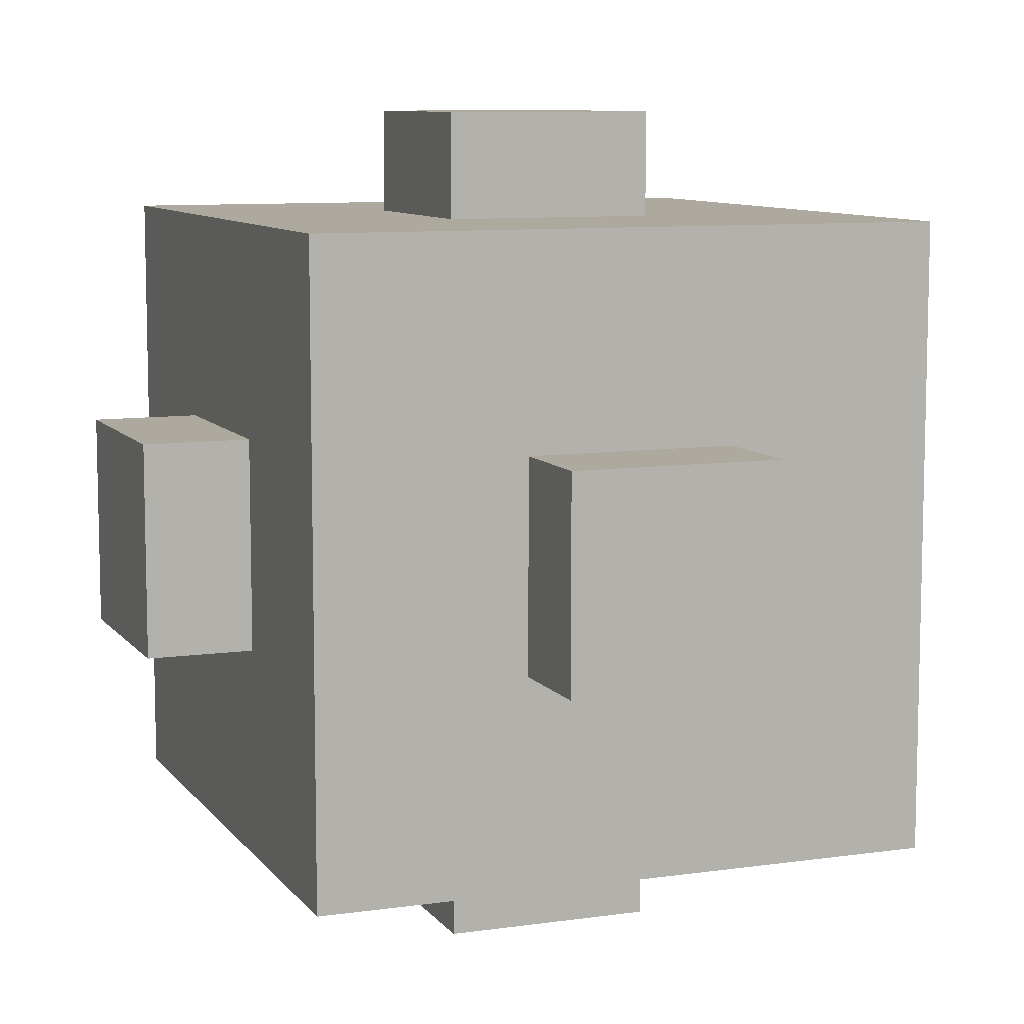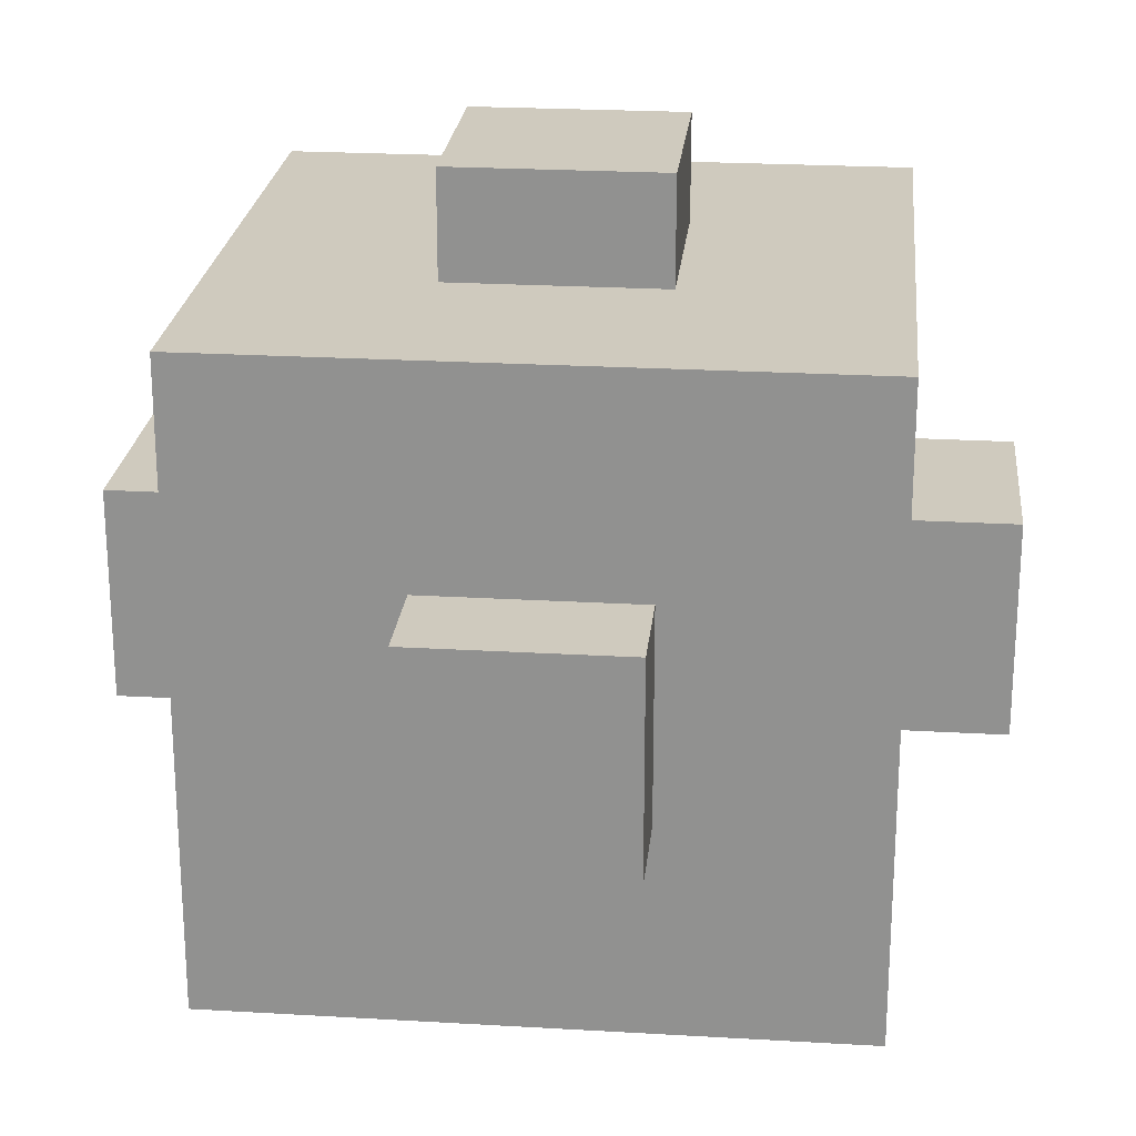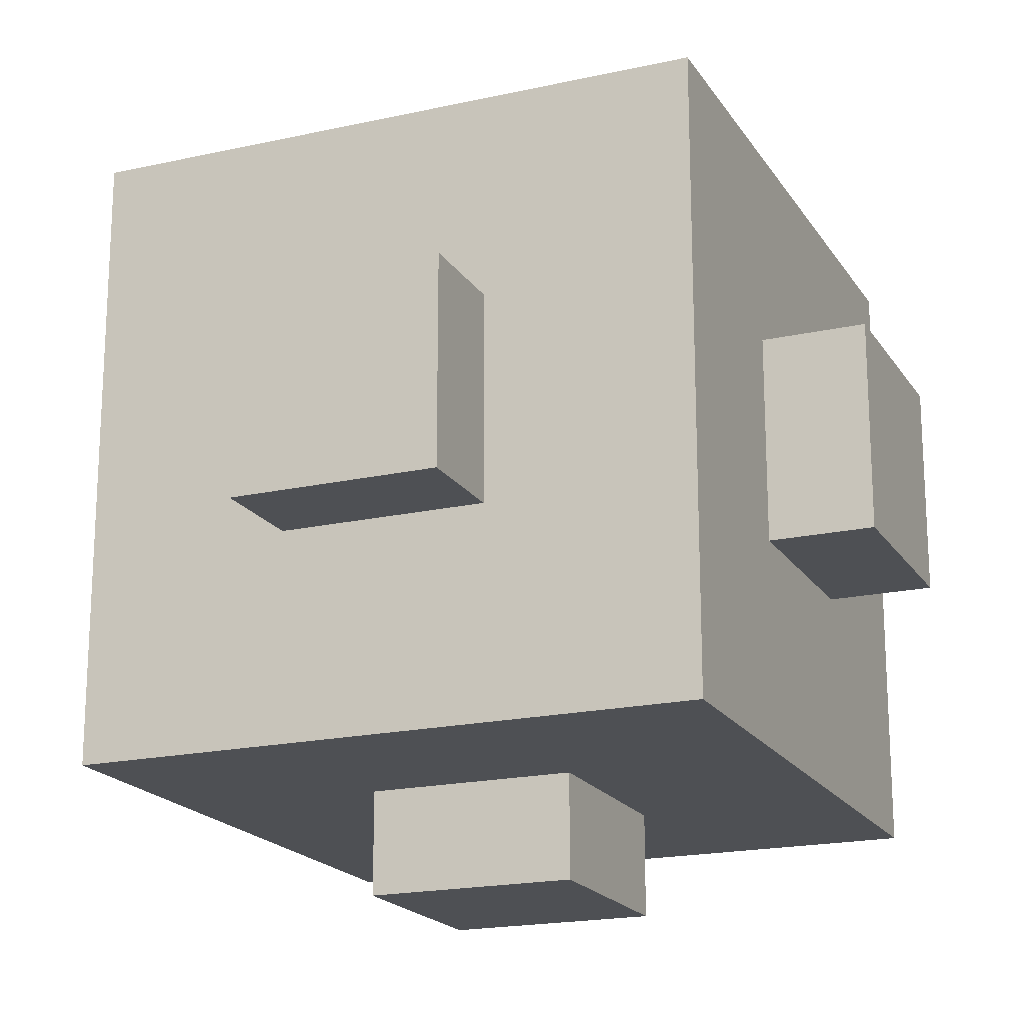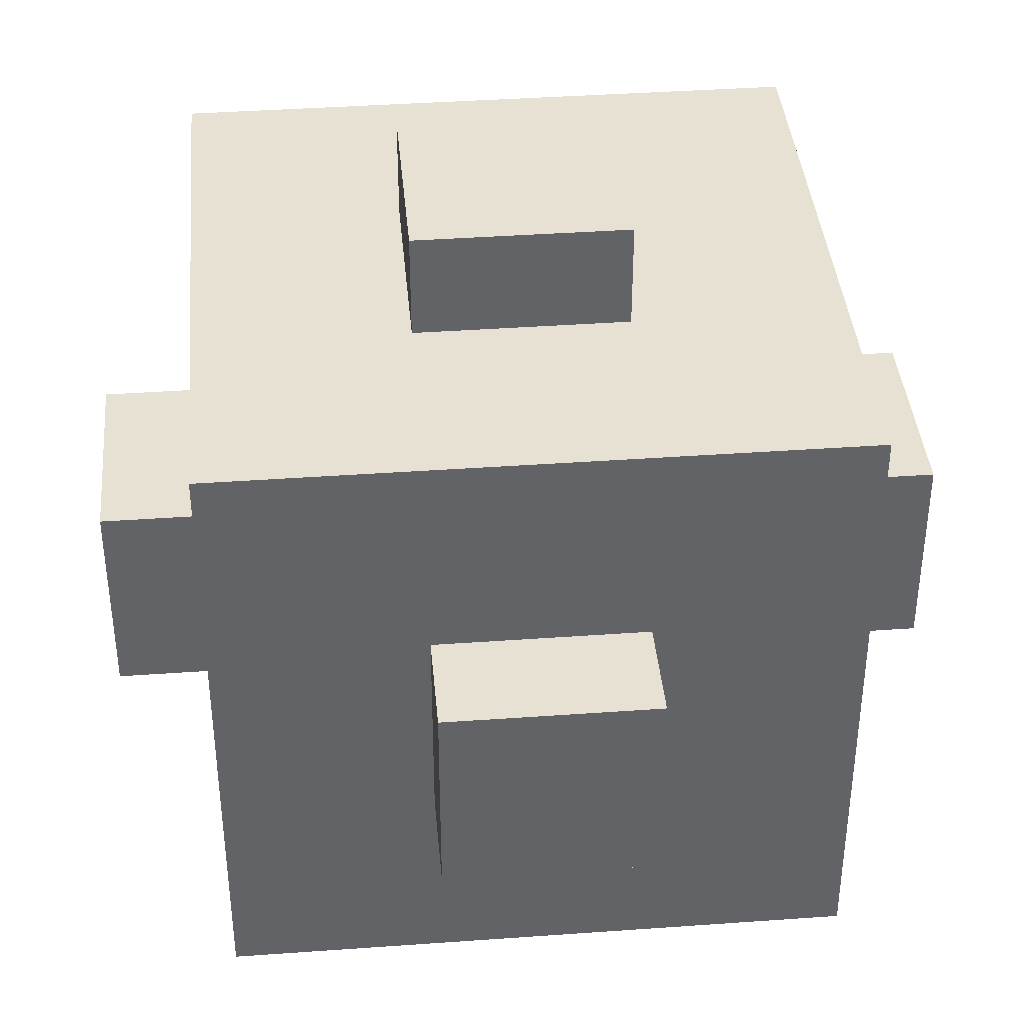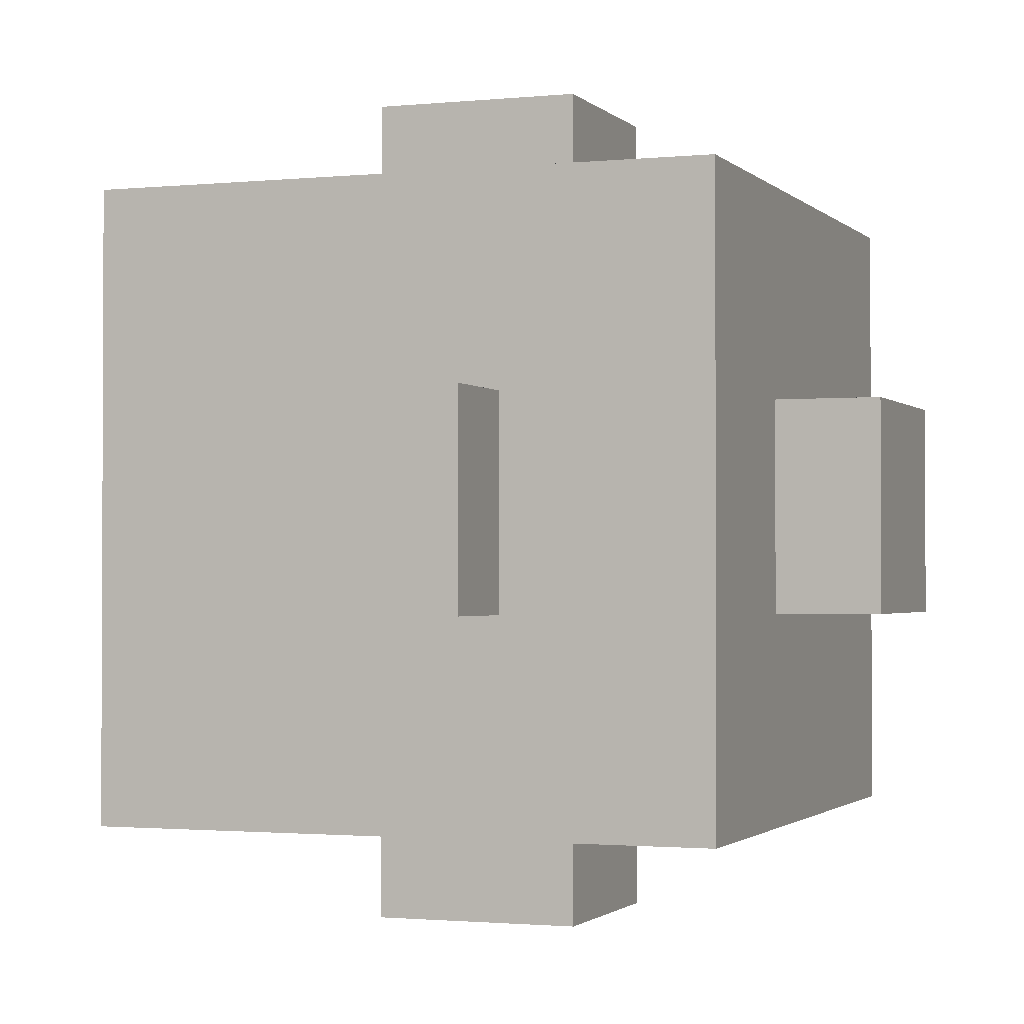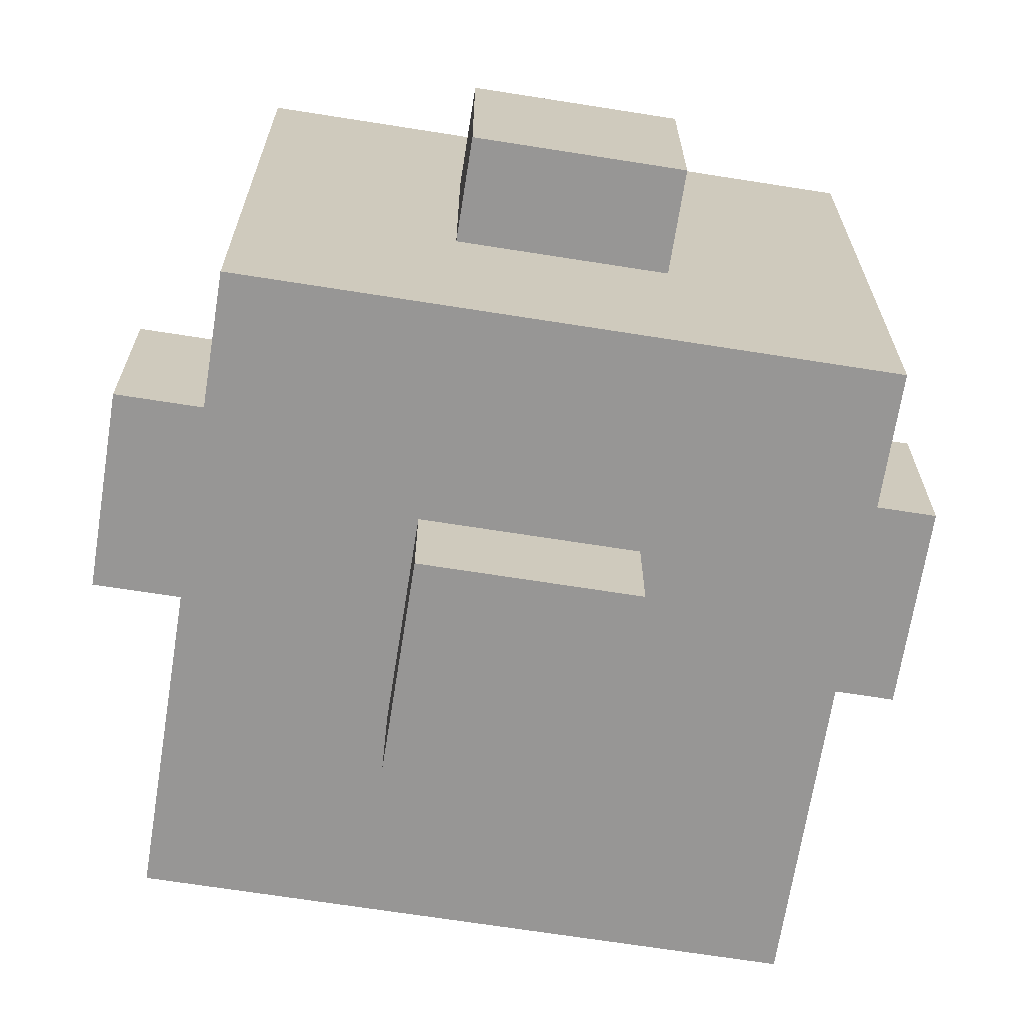
<metadata>
{"format":"obj","ext":"obj","renderer":"f3d","projection":"perspective","resolution":1024,"background":"white","views":[{"elev":9.0,"azim":-111.1,"up":"+Y"},{"elev":23.2,"azim":-84.3,"up":"+Z"},{"elev":-19.0,"azim":-157.0,"up":"+Z"},{"elev":39.6,"azim":-95.1,"up":"+Z"},{"elev":-1.5,"azim":20.5,"up":"+Y"},{"elev":-68.0,"azim":-99.0,"up":"+Y"}]}
</metadata>
<code>
g Demoman_Rocket
v -0.02039 -0.02039 -0.02039
v -0.02039 -0.02039 0.02039
v 0.02039 -0.02039 0.02039
v 0.02039 -0.02039 -0.02039
v 0.02039 -0.02039 -0.02039
v 0.02039 -0.02039 0.02039
v 0.02039 0.02039 0.02039
v 0.02039 0.02039 -0.02039
v -0.02039 -0.02039 -0.02039
v -0.02039 0.02039 -0.02039
v -0.02039 0.02039 0.02039
v -0.02039 -0.02039 0.02039
v -0.02039 0.02039 -0.02039
v 0.02039 0.02039 -0.02039
v 0.02039 0.02039 0.02039
v -0.02039 0.02039 0.02039
v -0.02039 0.02039 -0.02039
v -0.02039 -0.02039 -0.02039
v 0.02039 -0.02039 -0.02039
v 0.02039 0.02039 -0.02039
v -0.02039 0.02039 0.02039
v 0.02039 0.02039 0.02039
v 0.02039 -0.02039 0.02039
v -0.02039 -0.02039 0.02039
v 0.006795 -0.006795 0.02718
v -0.006795 -0.006795 0.02718
v -0.006795 0.006795 0.02718
v 0.006795 0.006795 0.02718
v 0.006795 0.006795 0.02718
v -0.006795 0.006795 0.02718
v -0.006795 0.006795 0.02039
v 0.006795 0.006795 0.02039
v -0.006795 -0.006795 0.02039
v -0.006795 -0.006795 0.02718
v 0.006795 -0.006795 0.02718
v 0.006795 -0.006795 0.02039
v 0.006795 -0.006795 0.02718
v 0.006795 0.006795 0.02718
v 0.006795 0.006795 0.02039
v 0.006795 -0.006795 0.02039
v -0.006795 0.006795 0.02039
v -0.006795 0.006795 0.02718
v -0.006795 -0.006795 0.02718
v -0.006795 -0.006795 0.02039
v 0.006795 0.006795 -0.02718
v -0.006795 0.006795 -0.02718
v -0.006795 -0.006795 -0.02718
v 0.006795 -0.006795 -0.02718
v 0.006795 -0.006795 -0.02718
v -0.006795 -0.006795 -0.02718
v -0.006795 -0.006795 -0.02039
v 0.006795 -0.006795 -0.02039
v -0.006795 0.006795 -0.02039
v -0.006795 0.006795 -0.02718
v 0.006795 0.006795 -0.02718
v 0.006795 0.006795 -0.02039
v 0.006795 0.006795 -0.02718
v 0.006795 -0.006795 -0.02718
v 0.006795 -0.006795 -0.02039
v 0.006795 0.006795 -0.02039
v -0.006795 -0.006795 -0.02039
v -0.006795 -0.006795 -0.02718
v -0.006795 0.006795 -0.02718
v -0.006795 0.006795 -0.02039
v 0.006795 -0.02718 -0.006795
v -0.006795 -0.02718 -0.006795
v -0.006795 -0.02718 0.006795
v 0.006795 -0.02718 0.006795
v 0.006795 -0.02718 0.006795
v -0.006795 -0.02718 0.006795
v -0.006795 -0.02039 0.006795
v 0.006795 -0.02039 0.006795
v -0.006795 -0.02039 -0.006795
v -0.006795 -0.02718 -0.006795
v 0.006795 -0.02718 -0.006795
v 0.006795 -0.02039 -0.006795
v 0.006795 -0.02718 -0.006795
v 0.006795 -0.02718 0.006795
v 0.006795 -0.02039 0.006795
v 0.006795 -0.02039 -0.006795
v -0.006795 -0.02039 0.006795
v -0.006795 -0.02718 0.006795
v -0.006795 -0.02718 -0.006795
v -0.006795 -0.02039 -0.006795
v 0.006795 0.02718 0.006795
v -0.006795 0.02718 0.006795
v -0.006795 0.02718 -0.006795
v 0.006795 0.02718 -0.006795
v 0.006795 0.02718 -0.006795
v -0.006795 0.02718 -0.006795
v -0.006795 0.02039 -0.006795
v 0.006795 0.02039 -0.006795
v -0.006795 0.02039 0.006795
v -0.006795 0.02718 0.006795
v 0.006795 0.02718 0.006795
v 0.006795 0.02039 0.006795
v 0.006795 0.02718 0.006795
v 0.006795 0.02718 -0.006795
v 0.006795 0.02039 -0.006795
v 0.006795 0.02039 0.006795
v -0.006795 0.02039 -0.006795
v -0.006795 0.02718 -0.006795
v -0.006795 0.02718 0.006795
v -0.006795 0.02039 0.006795
v -0.02718 -0.006795 -0.006795
v -0.02718 0.006795 -0.006795
v -0.02718 0.006795 0.006795
v -0.02718 -0.006795 0.006795
v -0.02718 -0.006795 0.006795
v -0.02718 0.006795 0.006795
v -0.02039 0.006795 0.006795
v -0.02039 -0.006795 0.006795
v -0.02039 0.006795 -0.006795
v -0.02718 0.006795 -0.006795
v -0.02718 -0.006795 -0.006795
v -0.02039 -0.006795 -0.006795
v -0.02718 -0.006795 -0.006795
v -0.02718 -0.006795 0.006795
v -0.02039 -0.006795 0.006795
v -0.02039 -0.006795 -0.006795
v -0.02039 0.006795 0.006795
v -0.02718 0.006795 0.006795
v -0.02718 0.006795 -0.006795
v -0.02039 0.006795 -0.006795
v 0.02718 -0.006795 0.006795
v 0.02718 0.006795 0.006795
v 0.02718 0.006795 -0.006795
v 0.02718 -0.006795 -0.006795
v 0.02718 -0.006795 -0.006795
v 0.02718 0.006795 -0.006795
v 0.02039 0.006795 -0.006795
v 0.02039 -0.006795 -0.006795
v 0.02039 0.006795 0.006795
v 0.02718 0.006795 0.006795
v 0.02718 -0.006795 0.006795
v 0.02039 -0.006795 0.006795
v 0.02718 -0.006795 0.006795
v 0.02718 -0.006795 -0.006795
v 0.02039 -0.006795 -0.006795
v 0.02039 -0.006795 0.006795
v 0.02039 0.006795 -0.006795
v 0.02718 0.006795 -0.006795
v 0.02718 0.006795 0.006795
v 0.02039 0.006795 0.006795
g Demoman_Rocket_0
f -142 -143 -144
f -141 -142 -144
f -138 -139 -140
f -137 -138 -140
f -134 -135 -136
f -133 -134 -136
f -130 -131 -132
f -129 -130 -132
f -126 -127 -128
f -125 -126 -128
f -122 -123 -124
f -121 -122 -124
f -118 -119 -120
f -117 -118 -120
f -114 -115 -116
f -113 -114 -116
f -110 -111 -112
f -109 -110 -112
f -106 -107 -108
f -105 -106 -108
f -102 -103 -104
f -101 -102 -104
f -98 -99 -100
f -97 -98 -100
f -94 -95 -96
f -93 -94 -96
f -90 -91 -92
f -89 -90 -92
f -86 -87 -88
f -85 -86 -88
f -82 -83 -84
f -81 -82 -84
f -78 -79 -80
f -77 -78 -80
f -74 -75 -76
f -73 -74 -76
f -70 -71 -72
f -69 -70 -72
f -66 -67 -68
f -65 -66 -68
f -62 -63 -64
f -61 -62 -64
f -58 -59 -60
f -57 -58 -60
f -54 -55 -56
f -53 -54 -56
f -50 -51 -52
f -49 -50 -52
f -46 -47 -48
f -45 -46 -48
f -42 -43 -44
f -41 -42 -44
f -38 -39 -40
f -37 -38 -40
f -34 -35 -36
f -33 -34 -36
f -30 -31 -32
f -29 -30 -32
f -26 -27 -28
f -25 -26 -28
f -22 -23 -24
f -21 -22 -24
f -18 -19 -20
f -17 -18 -20
f -14 -15 -16
f -13 -14 -16
f -10 -11 -12
f -9 -10 -12
f -6 -7 -8
f -5 -6 -8
f -2 -3 -4
f -1 -2 -4

</code>
